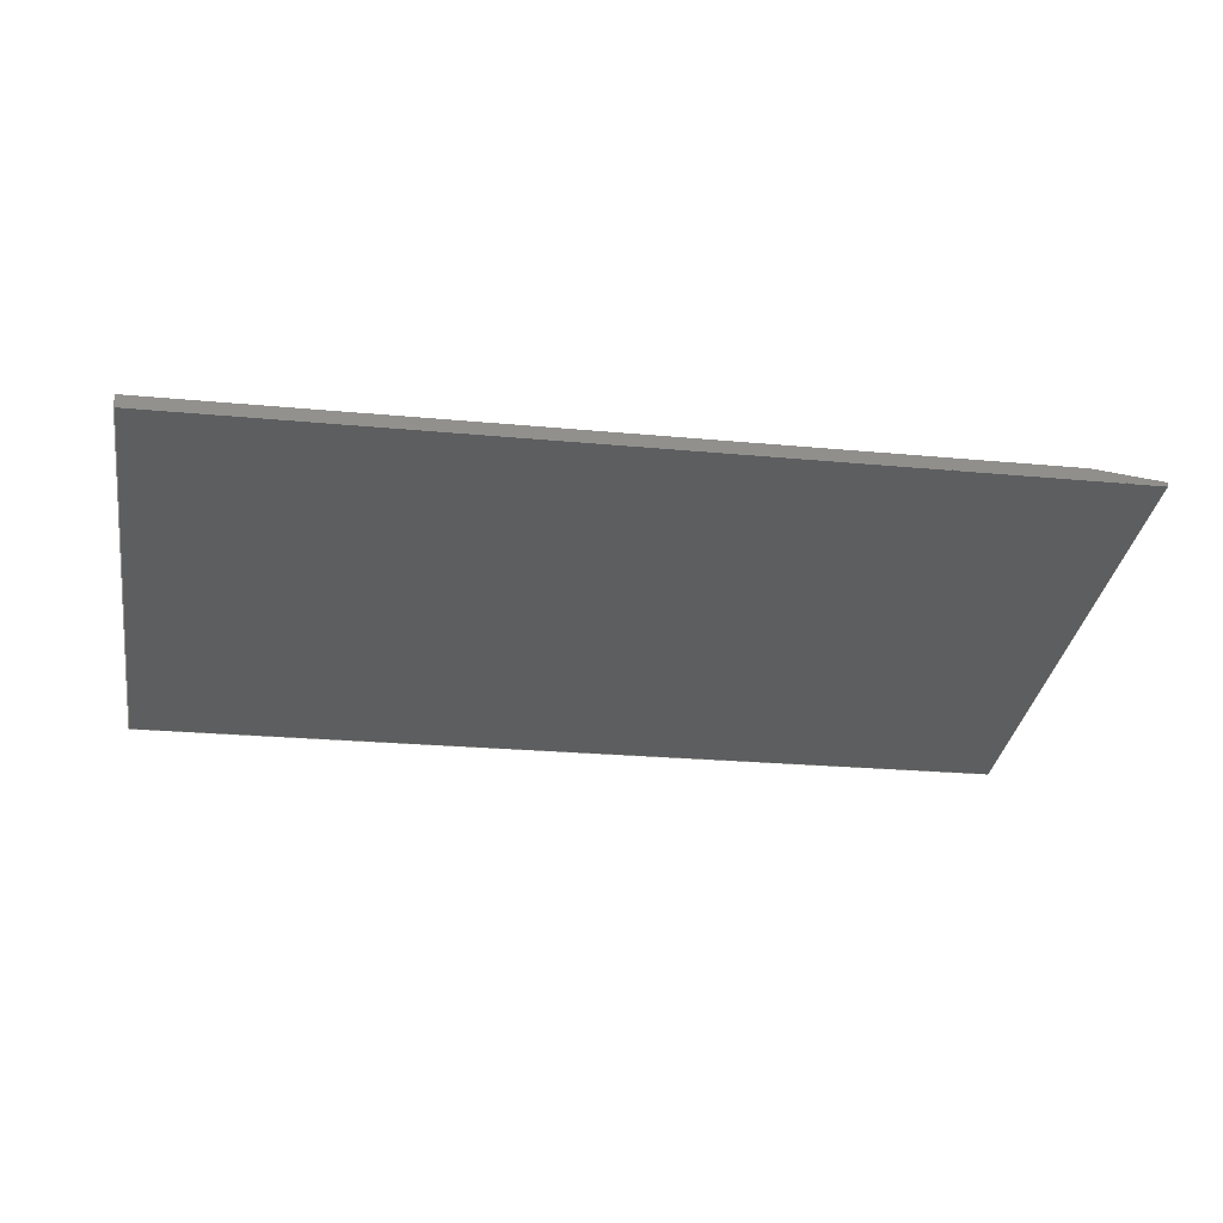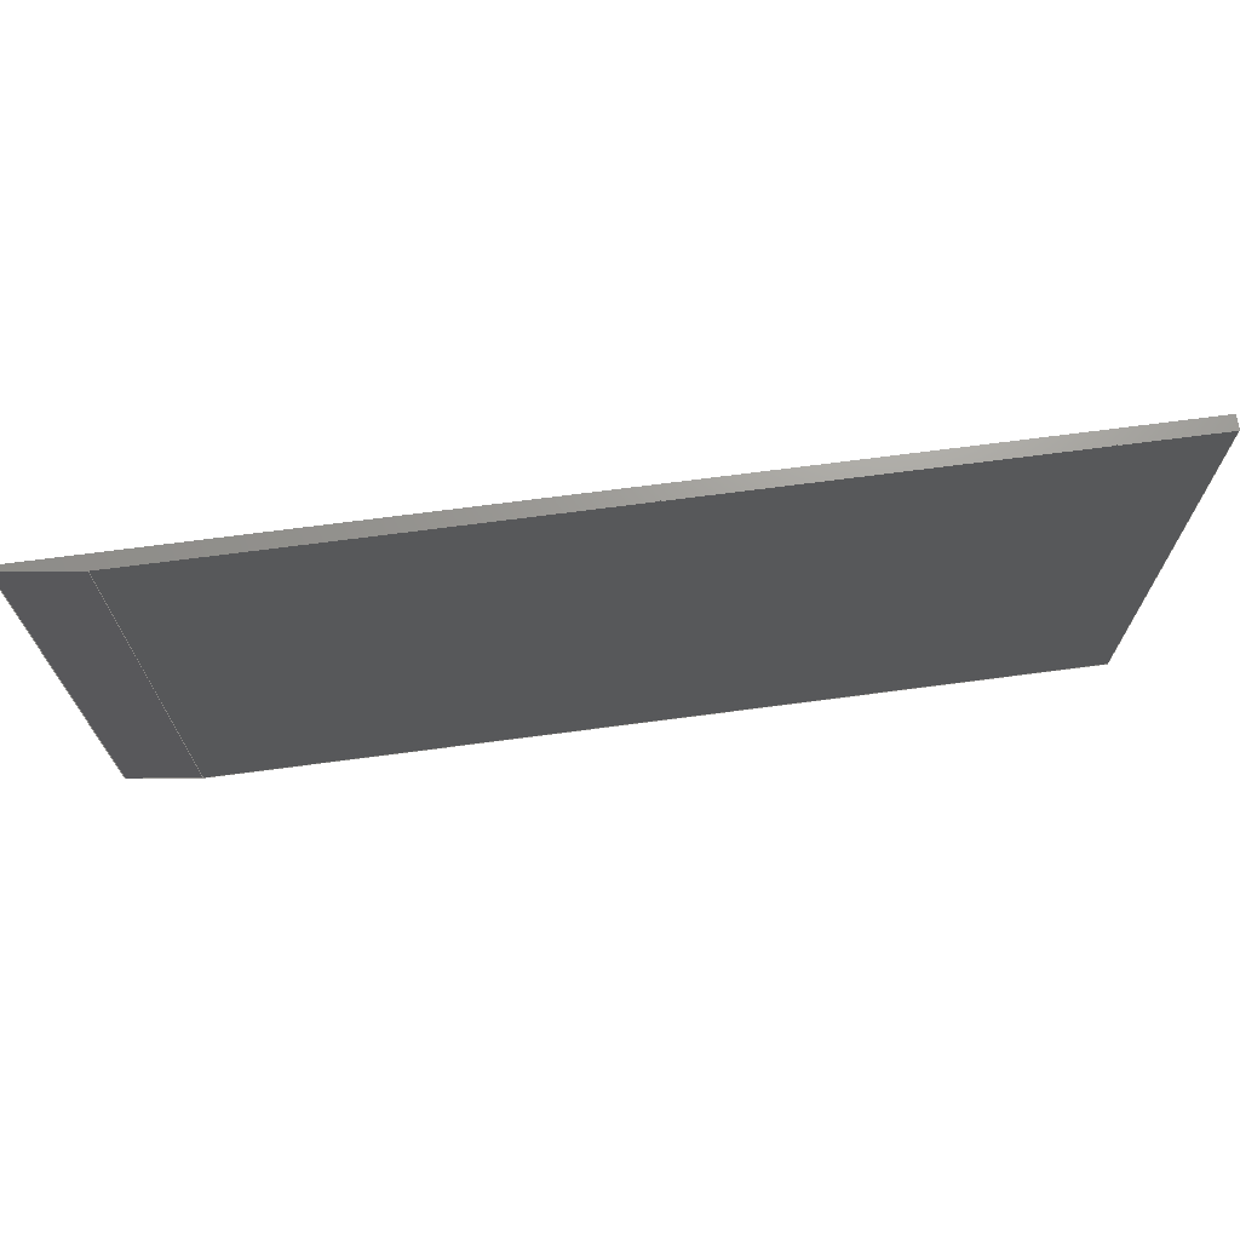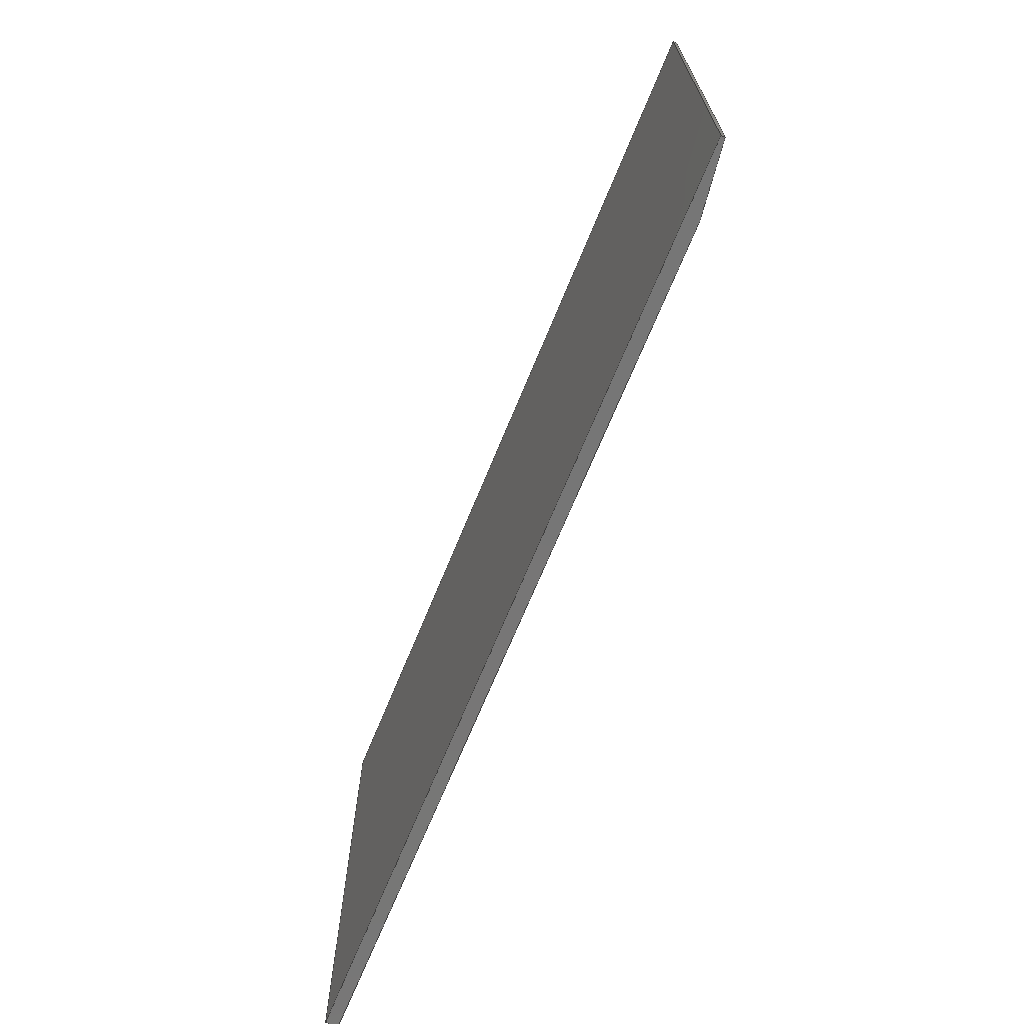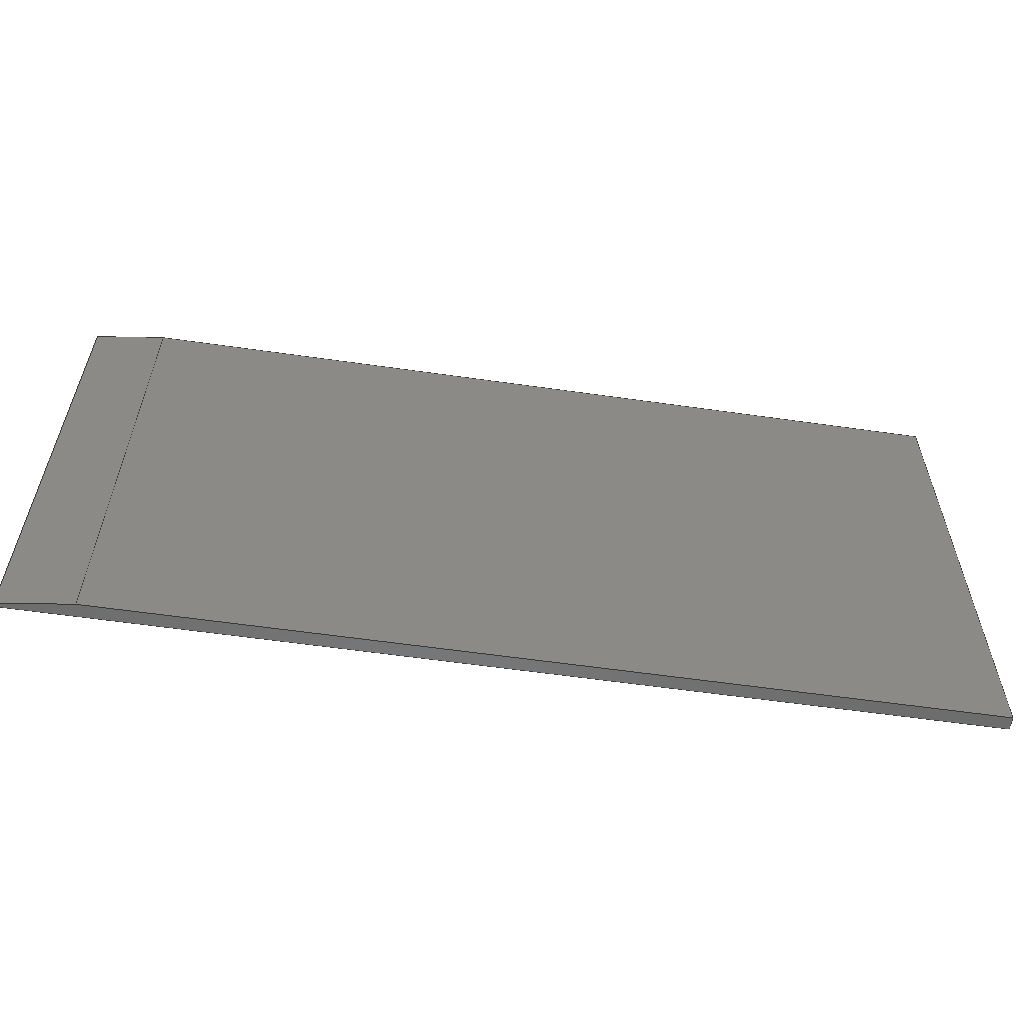
<metadata>
{"format":"step","ext":"stp","renderer":"f3d","projection":"perspective","resolution":1024,"background":"white","views":[{"elev":-34.0,"azim":-9.3,"up":"+Y"},{"elev":69.8,"azim":174.4,"up":"+Z"},{"elev":-68.9,"azim":69.7,"up":"+Z"},{"elev":-58.7,"azim":173.5,"up":"+Z"}]}
</metadata>
<code>
ISO-10303-21;
DATA;
#1=PRODUCT('W55_Skin_Rear3_Bottom_Balsa_2mm','','',(#2)) ;
#2=PRODUCT_CONTEXT(' ',#3,'mechanical') ;
#3=APPLICATION_CONTEXT('managed model based 3d engineering') ;
#4=PRODUCT_DEFINITION('',' ',#238,#5) ;
#5=PRODUCT_DEFINITION_CONTEXT('part definition',#3,' ') ;
#6=PRODUCT_DEFINITION_SHAPE(' ',' ',#4) ;
#7=MECHANICAL_DESIGN_GEOMETRIC_PRESENTATION_REPRESENTATION(' ',(#84),#245) ;
#8=PRODUCT_CATEGORY('part','specification') ;
#9=SHAPE_REPRESENTATION(' ',(#128),#245) ;
#10=CARTESIAN_POINT(' ',(0,0,0)) ;
#11=CARTESIAN_POINT('Axis2P3D Location',(387.1,-2.859,0)) ;
#12=CARTESIAN_POINT('Line Origine',(387.1,-2.859,41)) ;
#13=CARTESIAN_POINT('Vertex',(387.1,-2.859,0)) ;
#14=CARTESIAN_POINT('Vertex',(387.1,-2.859,82)) ;
#15=CARTESIAN_POINT('Line Origine',(387.2,-3.858,0)) ;
#16=CARTESIAN_POINT('Vertex',(387.2,-4.858,0)) ;
#17=CARTESIAN_POINT('Line Origine',(387.2,-4.858,41)) ;
#18=CARTESIAN_POINT('Vertex',(387.2,-4.858,82)) ;
#19=CARTESIAN_POINT('Line Origine',(387.2,-3.858,82)) ;
#20=CARTESIAN_POINT('Control Point',(387.2,-4.858,0)) ;
#21=CARTESIAN_POINT('Control Point',(414.2,-3.96,0)) ;
#22=CARTESIAN_POINT('Control Point',(442.2,-3.014,0)) ;
#23=CARTESIAN_POINT('Control Point',(471.1,-2.031,0)) ;
#24=CARTESIAN_POINT('Control Point',(500.8,-1.024,0)) ;
#25=CARTESIAN_POINT('Control Point',(530.9,-3.415e-12,0)) ;
#26=CARTESIAN_POINT('Control Point',(387.2,-4.858,0)) ;
#27=CARTESIAN_POINT('Control Point',(414.2,-3.96,0)) ;
#28=CARTESIAN_POINT('Control Point',(442.2,-3.014,0)) ;
#29=CARTESIAN_POINT('Control Point',(471.1,-2.031,0)) ;
#30=CARTESIAN_POINT('Control Point',(500.8,-1.024,0)) ;
#31=CARTESIAN_POINT('Control Point',(530.9,-3.415e-12,0)) ;
#32=CARTESIAN_POINT('Vertex',(530.9,1.039e-09,0)) ;
#33=CARTESIAN_POINT('Line Origine',(530.9,1.039e-09,41)) ;
#34=CARTESIAN_POINT('Vertex',(530.9,1.039e-09,82)) ;
#35=CARTESIAN_POINT('Control Point',(387.2,-4.858,82)) ;
#36=CARTESIAN_POINT('Control Point',(414.2,-3.96,82)) ;
#37=CARTESIAN_POINT('Control Point',(442.2,-3.014,82)) ;
#38=CARTESIAN_POINT('Control Point',(471.1,-2.031,82)) ;
#39=CARTESIAN_POINT('Control Point',(500.8,-1.024,82)) ;
#40=CARTESIAN_POINT('Control Point',(530.9,-3.415e-12,82)) ;
#41=CARTESIAN_POINT('Axis2P3D Location',(530.9,0.5605,0)) ;
#42=CARTESIAN_POINT('Line Origine',(530.9,0.2802,0)) ;
#43=CARTESIAN_POINT('Vertex',(530.9,0.5605,0)) ;
#44=CARTESIAN_POINT('Line Origine',(530.9,0.5605,41)) ;
#45=CARTESIAN_POINT('Vertex',(530.9,0.5605,82)) ;
#46=CARTESIAN_POINT('Line Origine',(530.9,0.2802,82)) ;
#47=CARTESIAN_POINT('Axis2P3D Location',(519.7,1.621,0)) ;
#48=CARTESIAN_POINT('Line Origine',(525.3,1.091,0)) ;
#49=CARTESIAN_POINT('Vertex',(519.7,1.621,0)) ;
#50=CARTESIAN_POINT('Line Origine',(519.7,1.621,41)) ;
#51=CARTESIAN_POINT('Vertex',(519.7,1.621,82)) ;
#52=CARTESIAN_POINT('Line Origine',(525.3,1.091,82)) ;
#53=CARTESIAN_POINT('Control Point',(519.7,1.621,0)) ;
#54=CARTESIAN_POINT('Control Point',(498.6,0.9037,0)) ;
#55=CARTESIAN_POINT('Control Point',(477.5,0.1862,0)) ;
#56=CARTESIAN_POINT('Control Point',(456.4,-0.5309,0)) ;
#57=CARTESIAN_POINT('Control Point',(429.8,-1.429,0)) ;
#58=CARTESIAN_POINT('Control Point',(403.3,-2.319,0)) ;
#59=CARTESIAN_POINT('Control Point',(397.9,-2.5,0)) ;
#60=CARTESIAN_POINT('Control Point',(392.5,-2.68,0)) ;
#61=CARTESIAN_POINT('Control Point',(387.1,-2.859,0)) ;
#62=CARTESIAN_POINT('Control Point',(519.7,1.621,0)) ;
#63=CARTESIAN_POINT('Control Point',(498.6,0.9037,0)) ;
#64=CARTESIAN_POINT('Control Point',(477.5,0.1862,0)) ;
#65=CARTESIAN_POINT('Control Point',(456.4,-0.5309,0)) ;
#66=CARTESIAN_POINT('Control Point',(429.8,-1.429,0)) ;
#67=CARTESIAN_POINT('Control Point',(403.3,-2.319,0)) ;
#68=CARTESIAN_POINT('Control Point',(397.9,-2.5,0)) ;
#69=CARTESIAN_POINT('Control Point',(392.5,-2.68,0)) ;
#70=CARTESIAN_POINT('Control Point',(387.1,-2.859,0)) ;
#71=CARTESIAN_POINT('Control Point',(519.7,1.621,82)) ;
#72=CARTESIAN_POINT('Control Point',(498.6,0.9037,82)) ;
#73=CARTESIAN_POINT('Control Point',(477.5,0.1862,82)) ;
#74=CARTESIAN_POINT('Control Point',(456.4,-0.5309,82)) ;
#75=CARTESIAN_POINT('Control Point',(429.8,-1.429,82)) ;
#76=CARTESIAN_POINT('Control Point',(403.3,-2.319,82)) ;
#77=CARTESIAN_POINT('Control Point',(397.9,-2.5,82)) ;
#78=CARTESIAN_POINT('Control Point',(392.5,-2.68,82)) ;
#79=CARTESIAN_POINT('Control Point',(387.1,-2.859,82)) ;
#80=CARTESIAN_POINT('Axis2P3D Location',(0,0,0)) ;
#81=CARTESIAN_POINT('Axis2P3D Location',(0,0,82)) ;
#82=PRODUCT_RELATED_PRODUCT_CATEGORY('part',$,(#1)) ;
#83=UNCERTAINTY_MEASURE_WITH_UNIT(LENGTH_MEASURE(0.005),#242,'distance_accuracy_value','CONFUSED CURVE UNCERTAINTY') ;
#84=STYLED_ITEM(' ',(#85),#203) ;
#85=PRESENTATION_STYLE_ASSIGNMENT((#86)) ;
#86=SURFACE_STYLE_USAGE(.BOTH.,#87) ;
#87=SURFACE_SIDE_STYLE(' ',(#88)) ;
#88=SURFACE_STYLE_FILL_AREA(#89) ;
#89=FILL_AREA_STYLE(' ',(#90)) ;
#90=FILL_AREA_STYLE_COLOUR(' ',#229) ;
#91=VECTOR('Line Direction',#106,1) ;
#92=VECTOR('Line Direction',#107,1) ;
#93=VECTOR('Line Direction',#108,1) ;
#94=VECTOR('Line Direction',#109,1) ;
#95=VECTOR('Extrusion Surface Vector',#110,1) ;
#96=VECTOR('Line Direction',#111,1) ;
#97=VECTOR('Line Direction',#114,1) ;
#98=VECTOR('Line Direction',#115,1) ;
#99=VECTOR('Line Direction',#116,1) ;
#100=VECTOR('Line Direction',#119,1) ;
#101=VECTOR('Line Direction',#120,1) ;
#102=VECTOR('Line Direction',#121,1) ;
#103=VECTOR('Extrusion Surface Vector',#122,1) ;
#104=DIRECTION('Axis2P3D Direction',(-0.9994,-0.03326,0)) ;
#105=DIRECTION('Axis2P3D XDirection',(0.03326,-0.9994,0)) ;
#106=DIRECTION('Vector Direction',(0,0,1)) ;
#107=DIRECTION('Vector Direction',(0.03326,-0.9994,0)) ;
#108=DIRECTION('Vector Direction',(0,0,1)) ;
#109=DIRECTION('Vector Direction',(0.03326,-0.9994,0)) ;
#110=DIRECTION('Vector Direction',(0,0,1)) ;
#111=DIRECTION('Vector Direction',(0,0,1)) ;
#112=DIRECTION('Axis2P3D Direction',(-1,6.085e-13,0)) ;
#113=DIRECTION('Axis2P3D XDirection',(-6.085e-13,-1,0)) ;
#114=DIRECTION('Vector Direction',(-6.085e-13,-1,0)) ;
#115=DIRECTION('Vector Direction',(0,0,1)) ;
#116=DIRECTION('Vector Direction',(-6.085e-13,-1,0)) ;
#117=DIRECTION('Axis2P3D Direction',(-0.09437,-0.9955,0)) ;
#118=DIRECTION('Axis2P3D XDirection',(0.9955,-0.09437,0)) ;
#119=DIRECTION('Vector Direction',(0.9955,-0.09437,0)) ;
#120=DIRECTION('Vector Direction',(0,0,1)) ;
#121=DIRECTION('Vector Direction',(0.9955,-0.09437,0)) ;
#122=DIRECTION('Vector Direction',(0,0,1)) ;
#123=DIRECTION('Axis2P3D Direction',(0,0,1)) ;
#124=DIRECTION('Axis2P3D XDirection',(1,0,0)) ;
#125=DIRECTION('Axis2P3D Direction',(0,0,1)) ;
#126=DIRECTION('Axis2P3D XDirection',(1,0,0)) ;
#127=SHAPE_REPRESENTATION_RELATIONSHIP(' ',' ',#9,#214) ;
#128=AXIS2_PLACEMENT_3D(' ',#10,$,$) ;
#129=AXIS2_PLACEMENT_3D('Plane Axis2P3D',#11,#104,#105) ;
#130=AXIS2_PLACEMENT_3D('Plane Axis2P3D',#41,#112,#113) ;
#131=AXIS2_PLACEMENT_3D('Plane Axis2P3D',#47,#117,#118) ;
#132=AXIS2_PLACEMENT_3D('Plane Axis2P3D',#80,#123,#124) ;
#133=AXIS2_PLACEMENT_3D('Plane Axis2P3D',#81,#125,#126) ;
#134=LINE('Line',#12,#91) ;
#135=LINE('Line',#15,#92) ;
#136=LINE('Line',#17,#93) ;
#137=LINE('Line',#19,#94) ;
#138=LINE('Line',#33,#96) ;
#139=LINE('Line',#42,#97) ;
#140=LINE('Line',#44,#98) ;
#141=LINE('Line',#46,#99) ;
#142=LINE('Line',#48,#100) ;
#143=LINE('Line',#50,#101) ;
#144=LINE('Line',#52,#102) ;
#145=PLANE('',#129) ;
#146=PLANE('',#130) ;
#147=PLANE('',#131) ;
#148=PLANE('',#132) ;
#149=PLANE('',#133) ;
#150=EDGE_CURVE('',#204,#205,#134,.T.) ;
#151=EDGE_CURVE('',#204,#206,#135,.T.) ;
#152=EDGE_CURVE('',#206,#207,#136,.T.) ;
#153=EDGE_CURVE('',#205,#207,#137,.T.) ;
#154=EDGE_CURVE('',#206,#208,#224,.T.) ;
#155=EDGE_CURVE('',#208,#209,#138,.T.) ;
#156=EDGE_CURVE('',#207,#209,#225,.T.) ;
#157=EDGE_CURVE('',#208,#210,#139,.F.) ;
#158=EDGE_CURVE('',#210,#211,#140,.T.) ;
#159=EDGE_CURVE('',#209,#211,#141,.F.) ;
#160=EDGE_CURVE('',#210,#212,#142,.F.) ;
#161=EDGE_CURVE('',#212,#213,#143,.T.) ;
#162=EDGE_CURVE('',#211,#213,#144,.F.) ;
#163=EDGE_CURVE('',#212,#204,#227,.T.) ;
#164=EDGE_CURVE('',#213,#205,#228,.T.) ;
#165=CLOSED_SHELL('Closed Shell',(#215,#216,#217,#218,#219,#220,#221)) ;
#166=ORIENTED_EDGE('',*,*,#150,.F.) ;
#167=ORIENTED_EDGE('',*,*,#151,.T.) ;
#168=ORIENTED_EDGE('',*,*,#152,.T.) ;
#169=ORIENTED_EDGE('',*,*,#153,.F.) ;
#170=ORIENTED_EDGE('',*,*,#152,.F.) ;
#171=ORIENTED_EDGE('',*,*,#154,.T.) ;
#172=ORIENTED_EDGE('',*,*,#155,.T.) ;
#173=ORIENTED_EDGE('',*,*,#156,.F.) ;
#174=ORIENTED_EDGE('',*,*,#155,.F.) ;
#175=ORIENTED_EDGE('',*,*,#157,.T.) ;
#176=ORIENTED_EDGE('',*,*,#158,.T.) ;
#177=ORIENTED_EDGE('',*,*,#159,.F.) ;
#178=ORIENTED_EDGE('',*,*,#158,.F.) ;
#179=ORIENTED_EDGE('',*,*,#160,.T.) ;
#180=ORIENTED_EDGE('',*,*,#161,.T.) ;
#181=ORIENTED_EDGE('',*,*,#162,.F.) ;
#182=ORIENTED_EDGE('',*,*,#161,.F.) ;
#183=ORIENTED_EDGE('',*,*,#163,.T.) ;
#184=ORIENTED_EDGE('',*,*,#150,.T.) ;
#185=ORIENTED_EDGE('',*,*,#164,.F.) ;
#186=ORIENTED_EDGE('',*,*,#163,.F.) ;
#187=ORIENTED_EDGE('',*,*,#160,.F.) ;
#188=ORIENTED_EDGE('',*,*,#157,.F.) ;
#189=ORIENTED_EDGE('',*,*,#154,.F.) ;
#190=ORIENTED_EDGE('',*,*,#151,.F.) ;
#191=ORIENTED_EDGE('',*,*,#153,.T.) ;
#192=ORIENTED_EDGE('',*,*,#156,.T.) ;
#193=ORIENTED_EDGE('',*,*,#159,.T.) ;
#194=ORIENTED_EDGE('',*,*,#162,.T.) ;
#195=ORIENTED_EDGE('',*,*,#164,.T.) ;
#196=EDGE_LOOP('',(#166,#167,#168,#169)) ;
#197=EDGE_LOOP('',(#170,#171,#172,#173)) ;
#198=EDGE_LOOP('',(#174,#175,#176,#177)) ;
#199=EDGE_LOOP('',(#178,#179,#180,#181)) ;
#200=EDGE_LOOP('',(#182,#183,#184,#185)) ;
#201=EDGE_LOOP('',(#186,#187,#188,#189,#190)) ;
#202=EDGE_LOOP('',(#191,#192,#193,#194,#195)) ;
#203=MANIFOLD_SOLID_BREP('PartBody',#165) ;
#204=VERTEX_POINT('',#13) ;
#205=VERTEX_POINT('',#14) ;
#206=VERTEX_POINT('',#16) ;
#207=VERTEX_POINT('',#18) ;
#208=VERTEX_POINT('',#32) ;
#209=VERTEX_POINT('',#34) ;
#210=VERTEX_POINT('',#43) ;
#211=VERTEX_POINT('',#45) ;
#212=VERTEX_POINT('',#49) ;
#213=VERTEX_POINT('',#51) ;
#214=ADVANCED_BREP_SHAPE_REPRESENTATION('NONE',(#203),#245) ;
#215=ADVANCED_FACE('PartBody',(#230),#145,.T.) ;
#216=ADVANCED_FACE('PartBody',(#231),#240,.T.) ;
#217=ADVANCED_FACE('PartBody',(#232),#146,.F.) ;
#218=ADVANCED_FACE('PartBody',(#233),#147,.F.) ;
#219=ADVANCED_FACE('PartBody',(#234),#241,.T.) ;
#220=ADVANCED_FACE('PartBody',(#235),#148,.F.) ;
#221=ADVANCED_FACE('PartBody',(#236),#149,.T.) ;
#222=APPLICATION_PROTOCOL_DEFINITION('international standard','ap242_managed_model_based_3d_engineering',2014,#3) ;
#223=B_SPLINE_CURVE_WITH_KNOTS('',5,(#20,#21,#22,#23,#24,#25),.UNSPECIFIED.,.F.,.U.,(6,6),(0,143.8),.UNSPECIFIED.) ;
#224=B_SPLINE_CURVE_WITH_KNOTS('',5,(#26,#27,#28,#29,#30,#31),.UNSPECIFIED.,.F.,.U.,(6,6),(5e+05,5e+05),.UNSPECIFIED.) ;
#225=B_SPLINE_CURVE_WITH_KNOTS('',5,(#35,#36,#37,#38,#39,#40),.UNSPECIFIED.,.F.,.U.,(6,6),(5e+05,5e+05),.UNSPECIFIED.) ;
#226=B_SPLINE_CURVE_WITH_KNOTS('',5,(#53,#54,#55,#56,#57,#58,#59,#60,#61),.UNSPECIFIED.,.F.,.U.,(6,3,6),(0,105.7,132.7),.UNSPECIFIED.) ;
#227=B_SPLINE_CURVE_WITH_KNOTS('',5,(#62,#63,#64,#65,#66,#67,#68,#69,#70),.UNSPECIFIED.,.F.,.U.,(6,3,6),(5e+05,5.001e+05,5.001e+05),.UNSPECIFIED.) ;
#228=B_SPLINE_CURVE_WITH_KNOTS('',5,(#71,#72,#73,#74,#75,#76,#77,#78,#79),.UNSPECIFIED.,.F.,.U.,(6,3,6),(5e+05,5.001e+05,5.001e+05),.UNSPECIFIED.) ;
#229=COLOUR_RGB('Colour',0.8235,0.8235,1) ;
#230=FACE_OUTER_BOUND('',#196,.T.) ;
#231=FACE_OUTER_BOUND('',#197,.T.) ;
#232=FACE_OUTER_BOUND('',#198,.T.) ;
#233=FACE_OUTER_BOUND('',#199,.T.) ;
#234=FACE_OUTER_BOUND('',#200,.T.) ;
#235=FACE_OUTER_BOUND('',#201,.T.) ;
#236=FACE_OUTER_BOUND('',#202,.T.) ;
#237=PRODUCT_CATEGORY_RELATIONSHIP(' ',' ',#8,#82) ;
#238=PRODUCT_DEFINITION_FORMATION_WITH_SPECIFIED_SOURCE('',' ',#1,.NOT_KNOWN.) ;
#239=SHAPE_DEFINITION_REPRESENTATION(#6,#9) ;
#240=SURFACE_OF_LINEAR_EXTRUSION('generated tabulated cylinder',#223,#95) ;
#241=SURFACE_OF_LINEAR_EXTRUSION('generated tabulated cylinder',#226,#103) ;
#242=(LENGTH_UNIT()NAMED_UNIT(*)SI_UNIT(.MILLI.,.METRE.)) ;
#243=(NAMED_UNIT(*)PLANE_ANGLE_UNIT()SI_UNIT($,.RADIAN.)) ;
#244=(NAMED_UNIT(*)SI_UNIT($,.STERADIAN.)SOLID_ANGLE_UNIT()) ;
#245=(GEOMETRIC_REPRESENTATION_CONTEXT(3)GLOBAL_UNCERTAINTY_ASSIGNED_CONTEXT((#83))GLOBAL_UNIT_ASSIGNED_CONTEXT((#242,#243,#244))REPRESENTATION_CONTEXT(' ',' ')) ;
ENDSEC;
END-ISO-10303-21;

</code>
